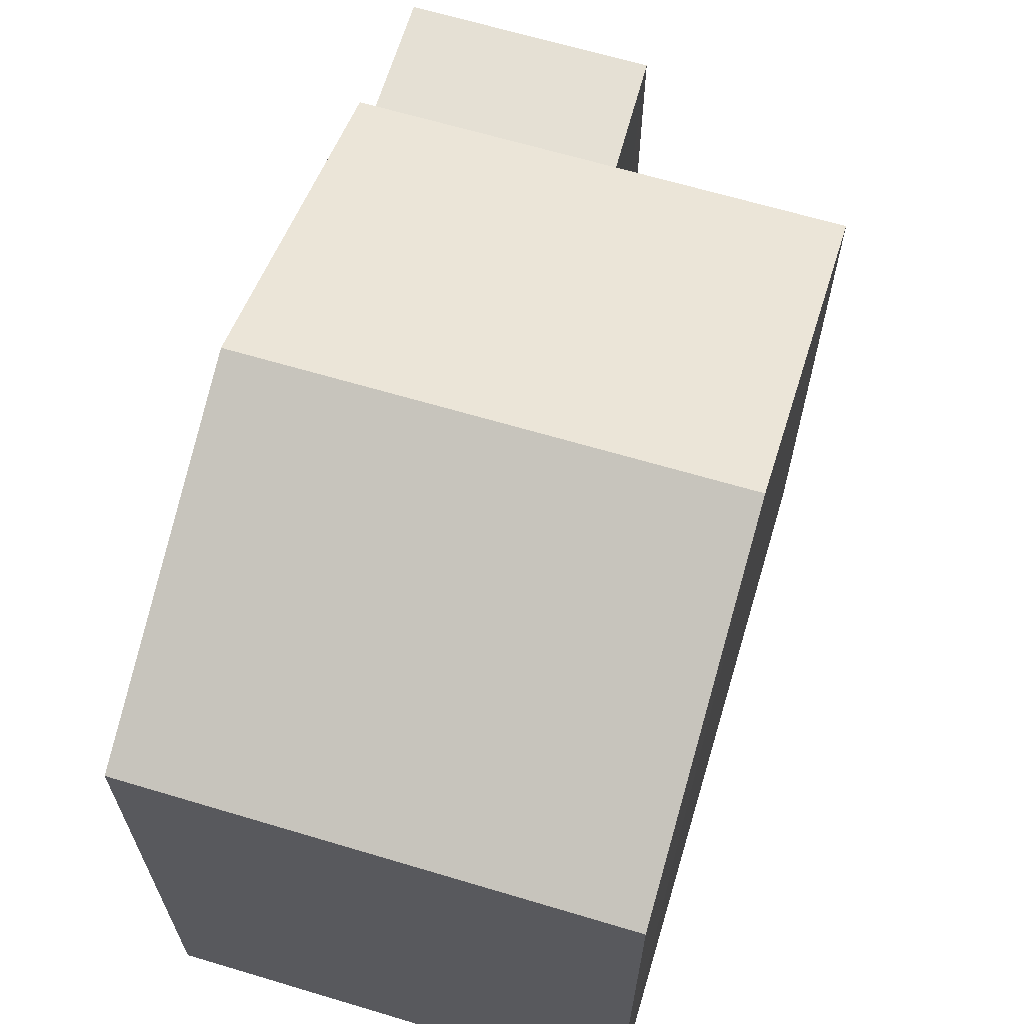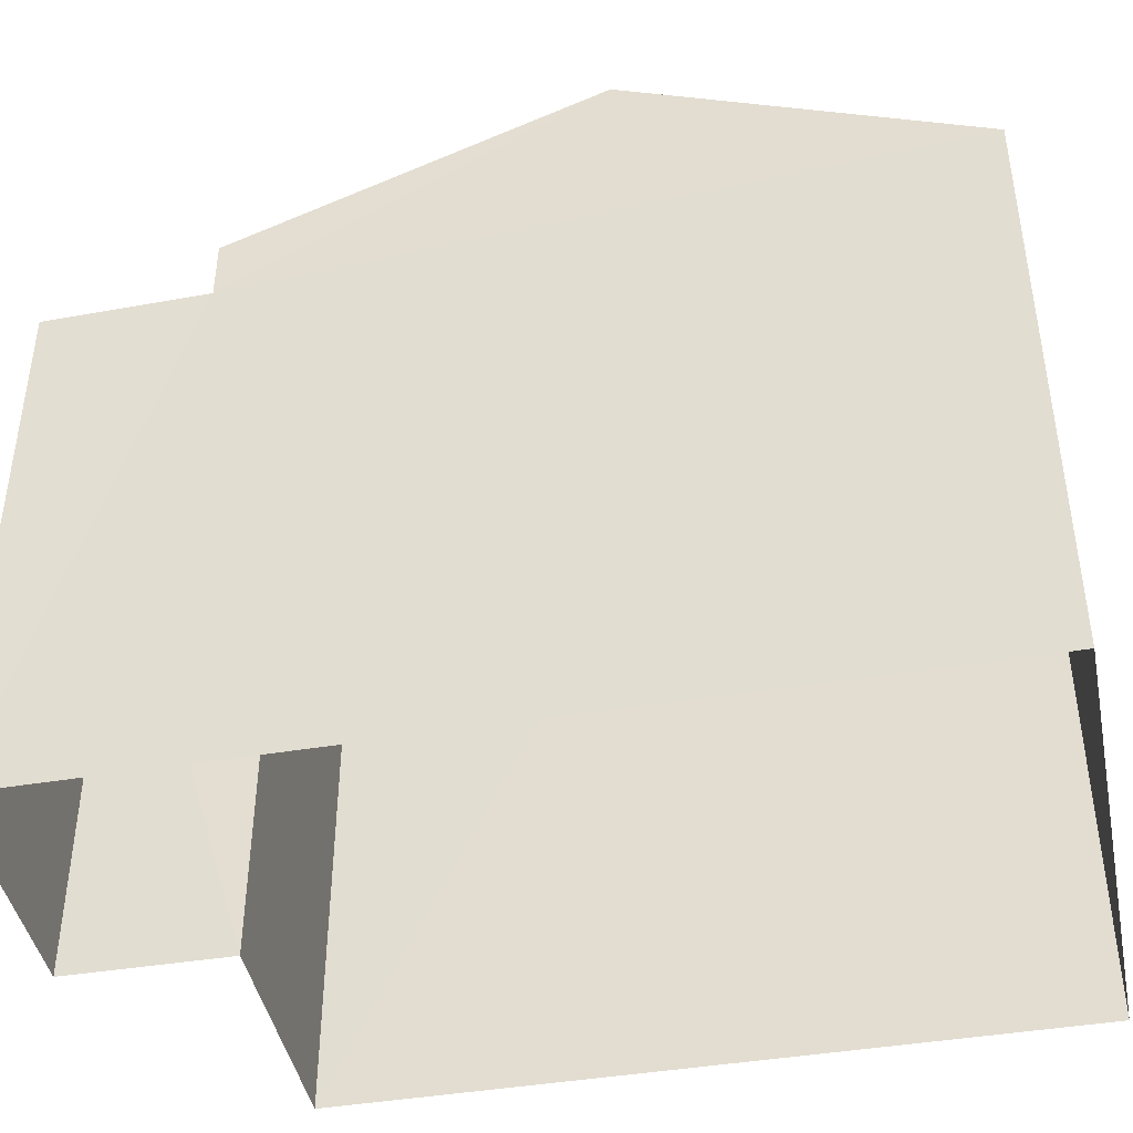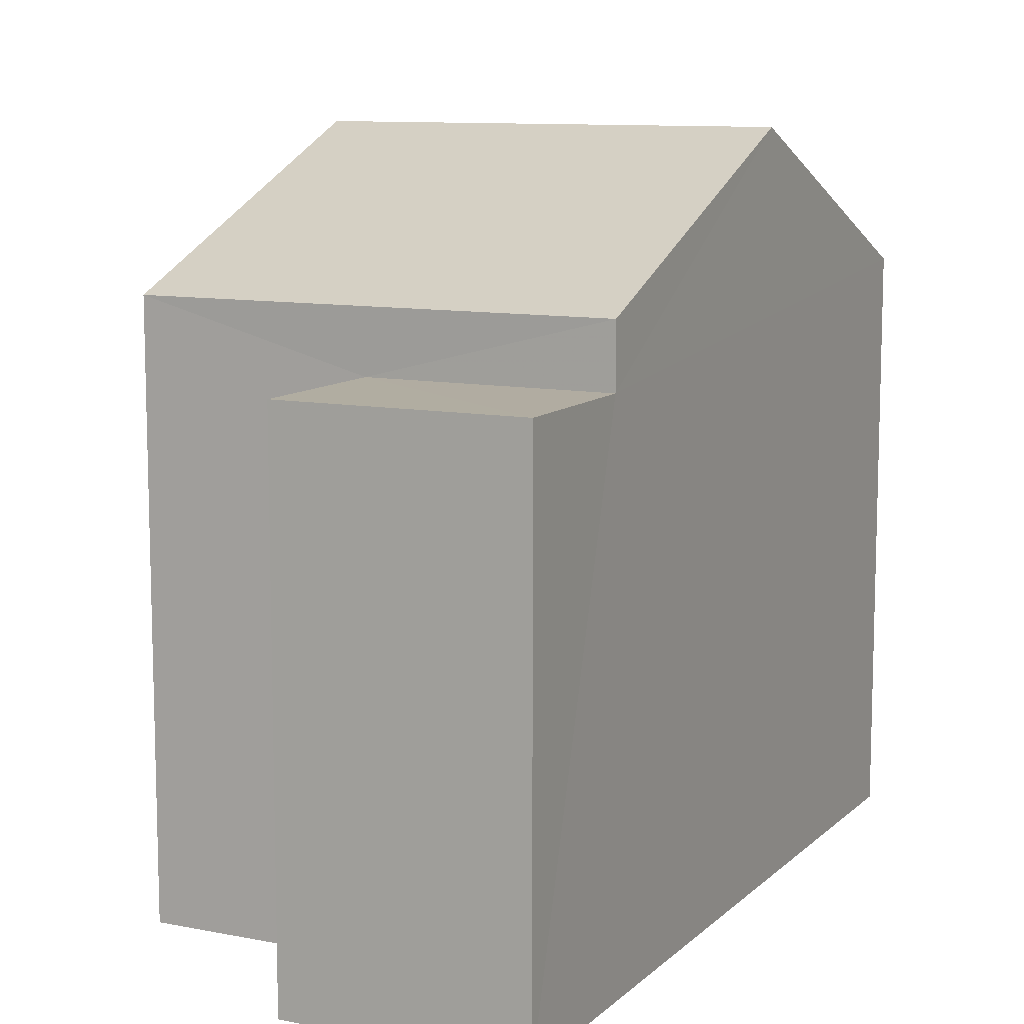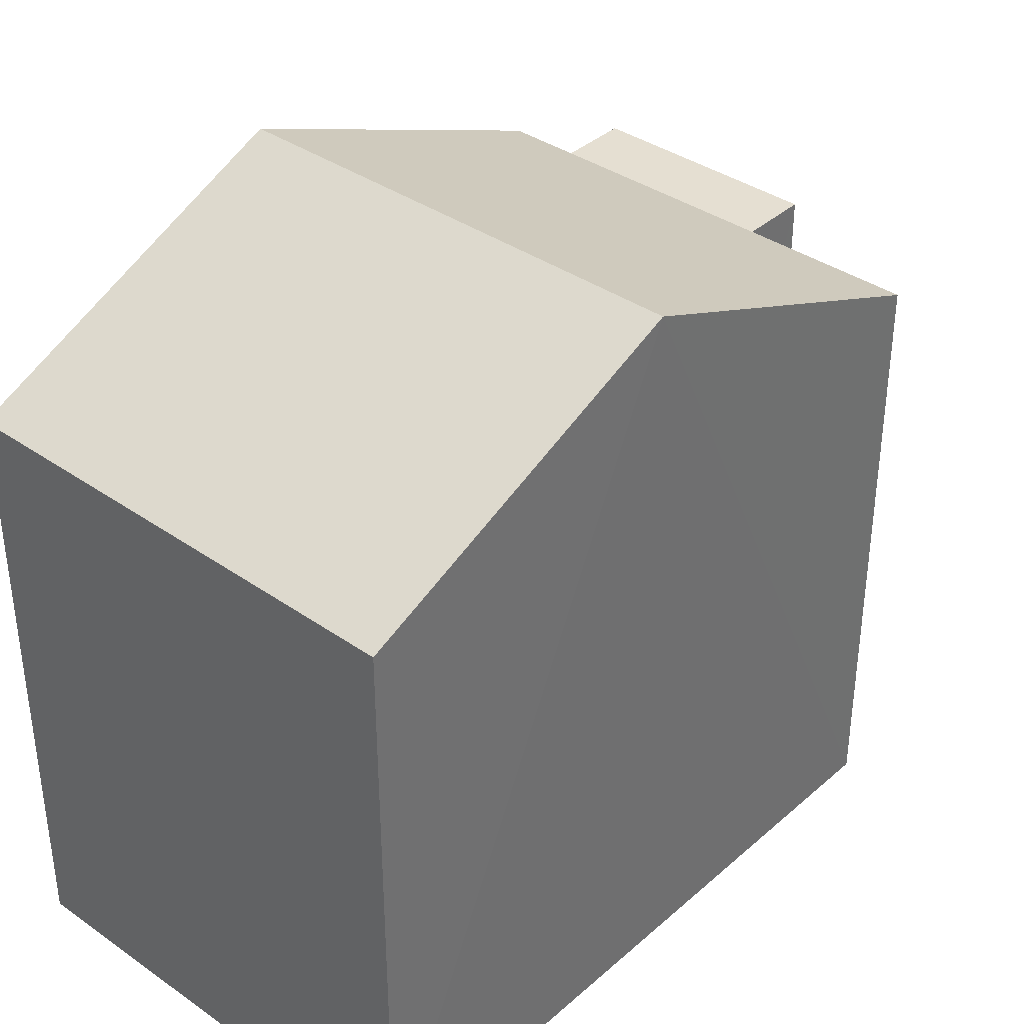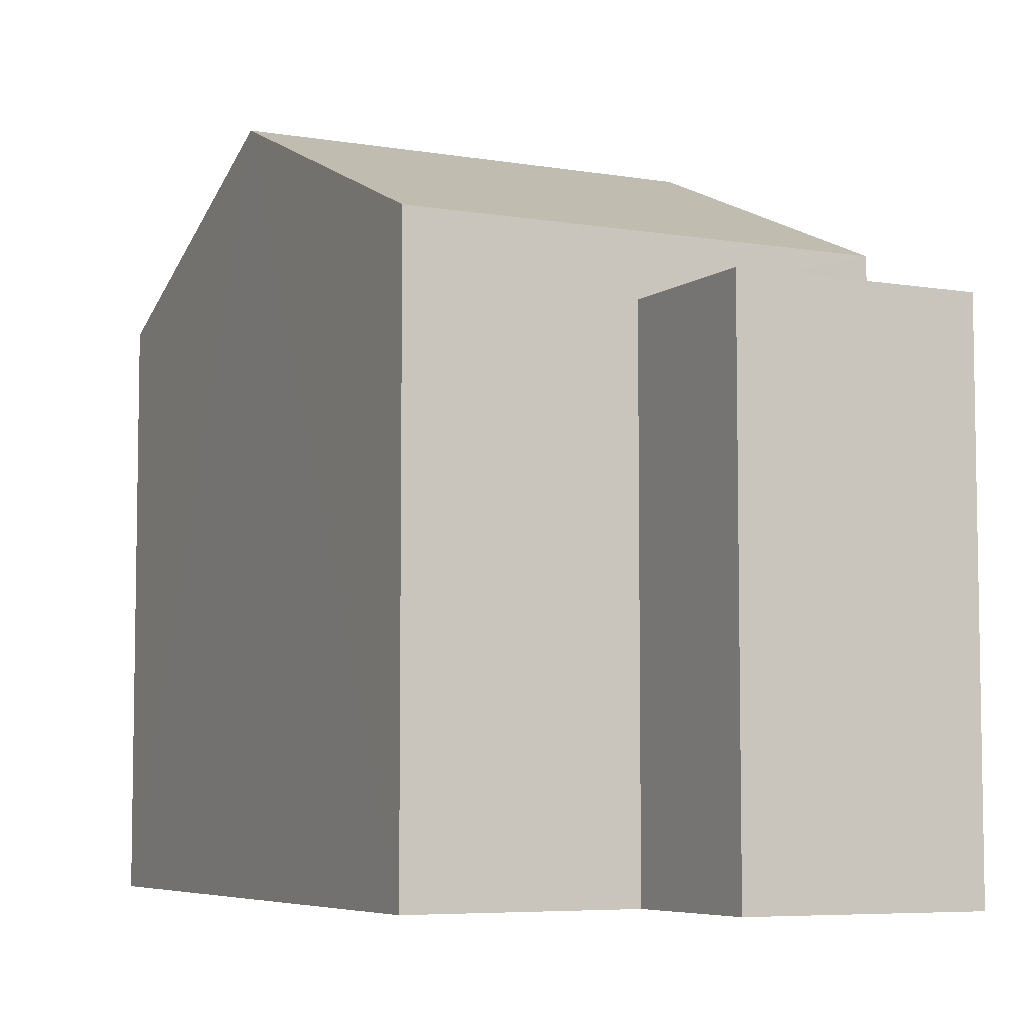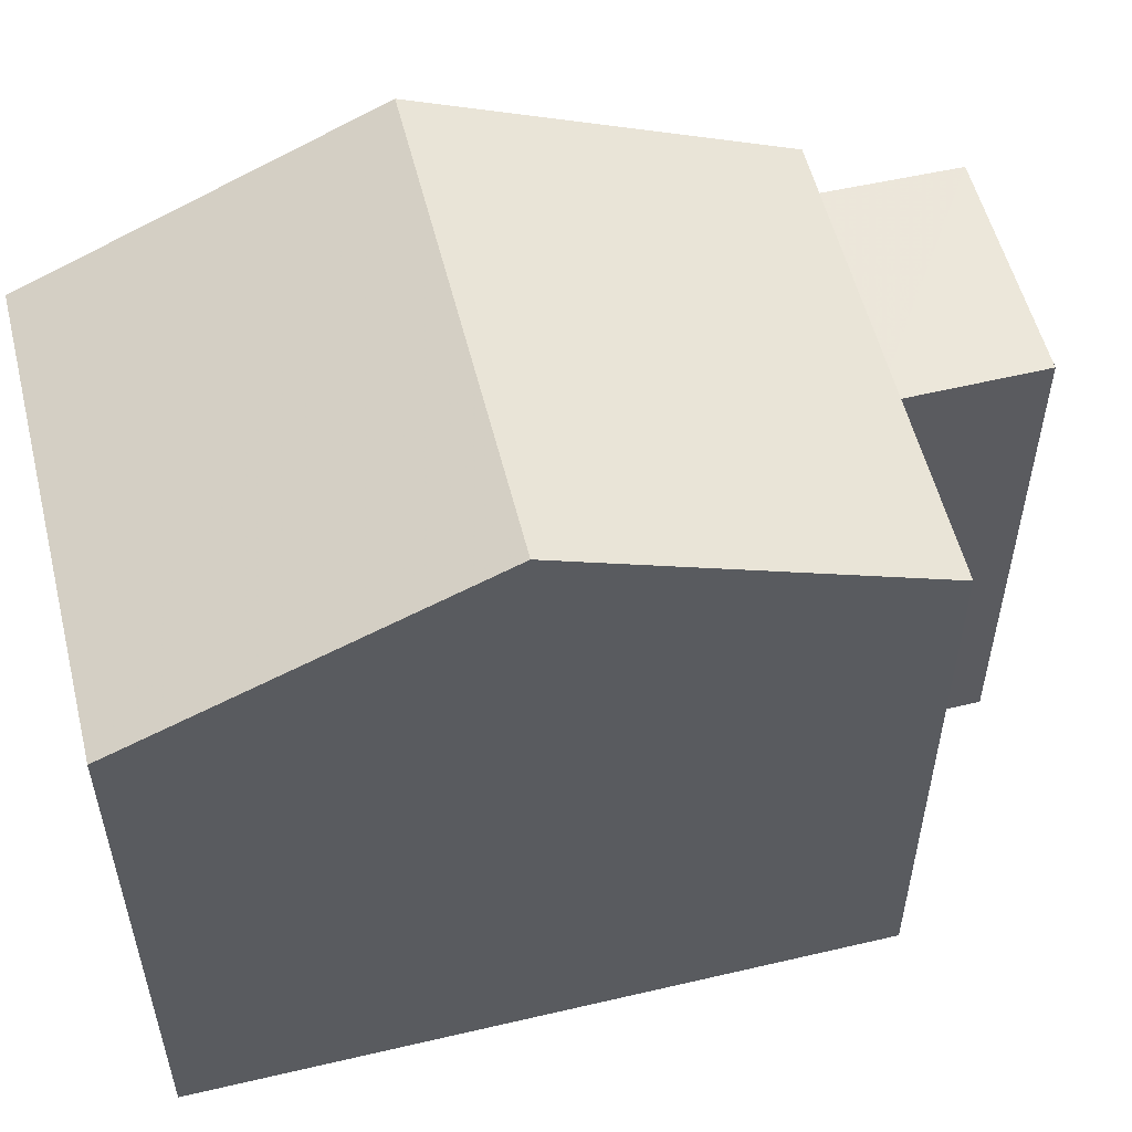
<metadata>
{"format":"obj","ext":"obj","renderer":"f3d","projection":"perspective","resolution":1024,"background":"white","views":[{"elev":65.7,"azim":-168.1,"up":"+Z"},{"elev":-43.4,"azim":96.5,"up":"+Z"},{"elev":10.3,"azim":21.8,"up":"+Z"},{"elev":37.3,"azim":-142.9,"up":"+Z"},{"elev":-6.2,"azim":-31.4,"up":"+Z"},{"elev":55.0,"azim":-108.5,"up":"+Z"}]}
</metadata>
<code>
v -3.728e+05 -1.054e+05 23.95
v -3.728e+05 -1.054e+05 23.94
v -3.728e+05 -1.054e+05 23.95
v -3.728e+05 -1.054e+05 23.95
v -3.728e+05 -1.054e+05 23.94
v -3.728e+05 -1.054e+05 23.95
v -3.728e+05 -1.054e+05 32.05
v -3.728e+05 -1.054e+05 30.43
v -3.728e+05 -1.054e+05 32.05
v -3.728e+05 -1.054e+05 30.43
v -3.728e+05 -1.054e+05 29.76
v -3.728e+05 -1.054e+05 29.76
v -3.728e+05 -1.054e+05 29.76
v -3.728e+05 -1.054e+05 29.76
v -3.728e+05 -1.054e+05 30.44
v -3.728e+05 -1.054e+05 30.44
f 1 2 3
f 3 4 1
f 5 2 1
f 6 5 1
f 7 8 9
f 7 10 8
f 11 12 13
f 14 11 13
f 15 16 7
f 9 15 7
f 10 7 14
f 10 14 2
f 2 14 3
f 7 16 14
f 3 14 13
f 6 11 15
f 15 11 16
f 6 1 11
f 16 11 14
f 1 4 12
f 11 1 12
f 8 5 9
f 5 6 9
f 6 15 9
f 10 2 5
f 8 10 5
f 13 4 3
f 13 12 4

</code>
